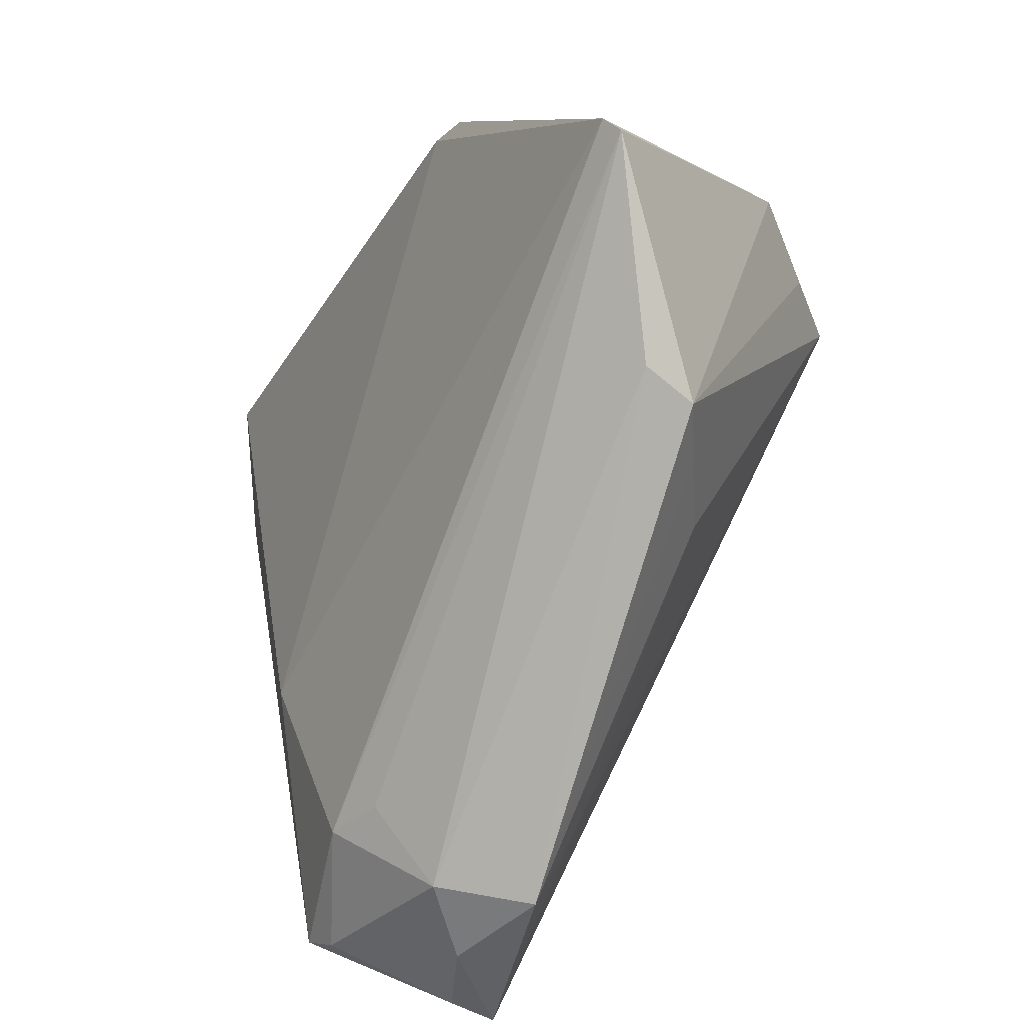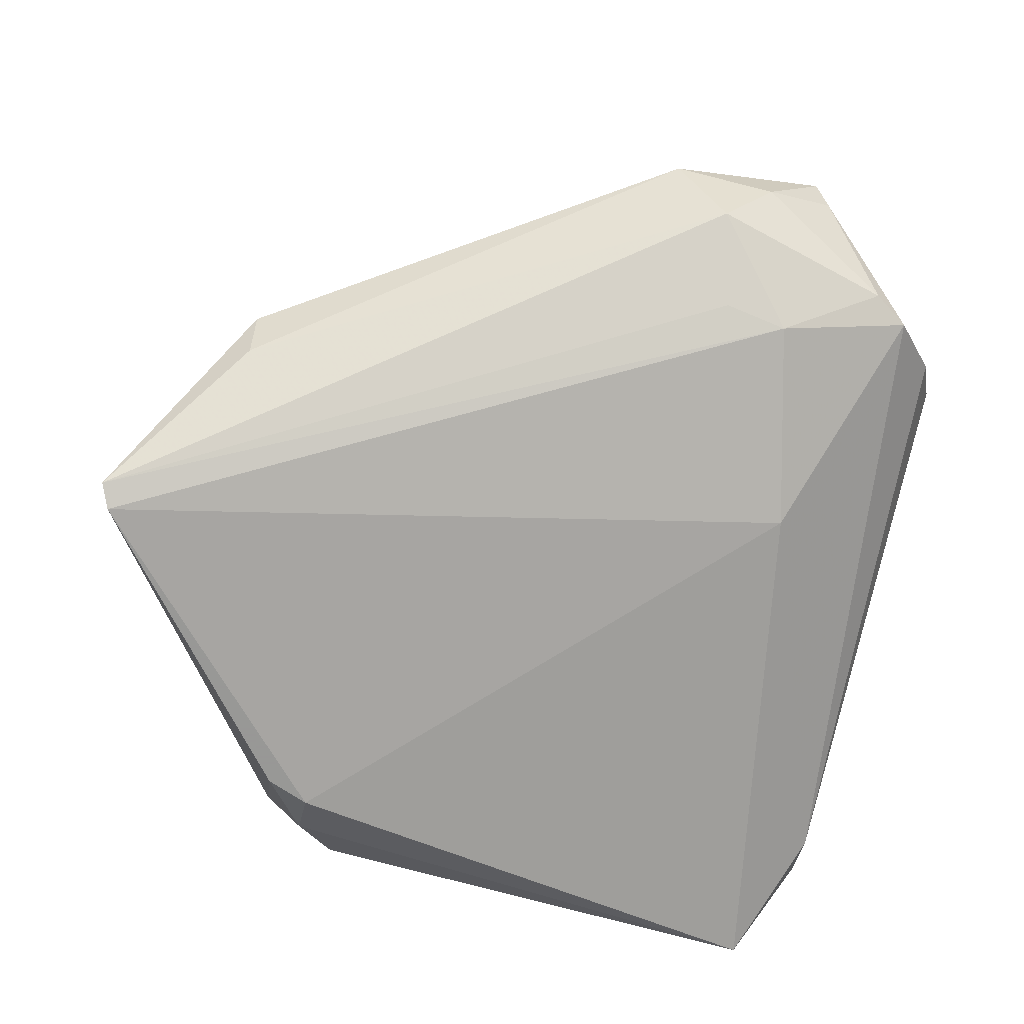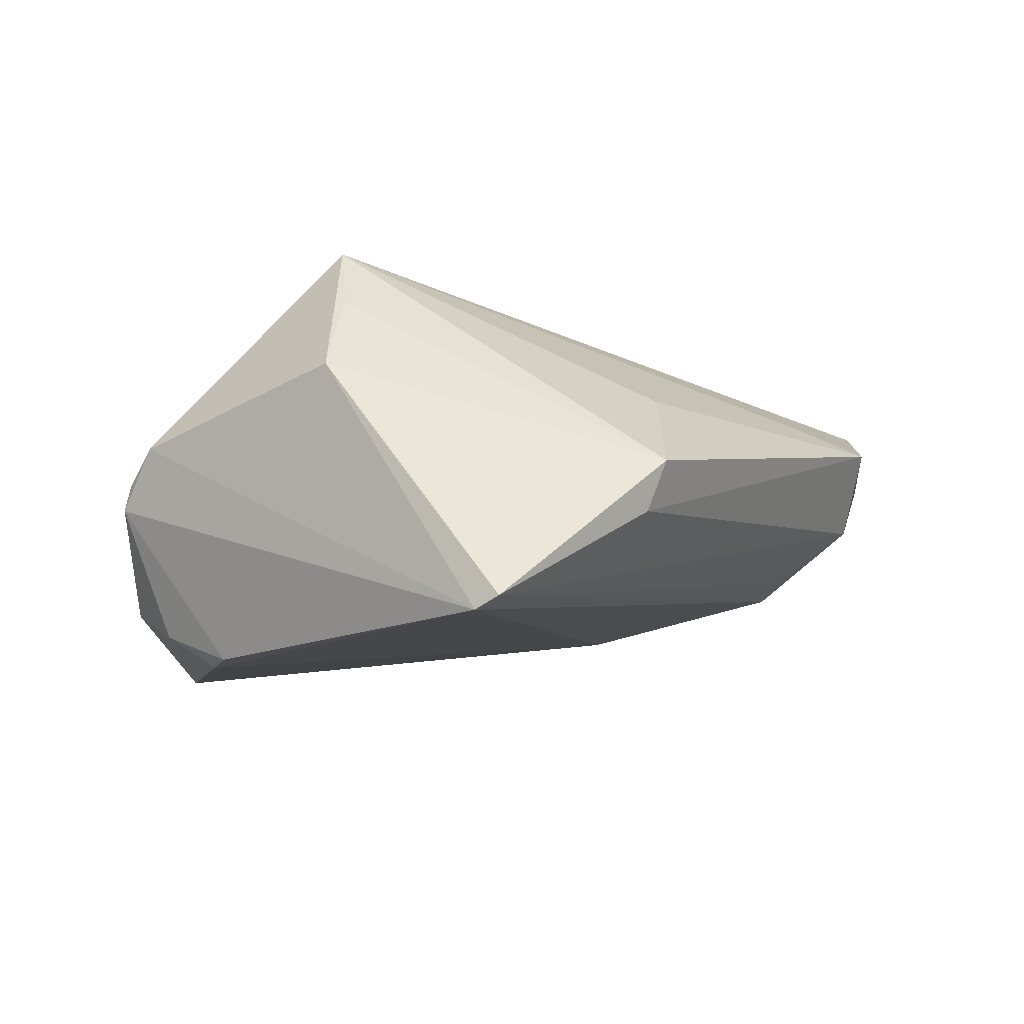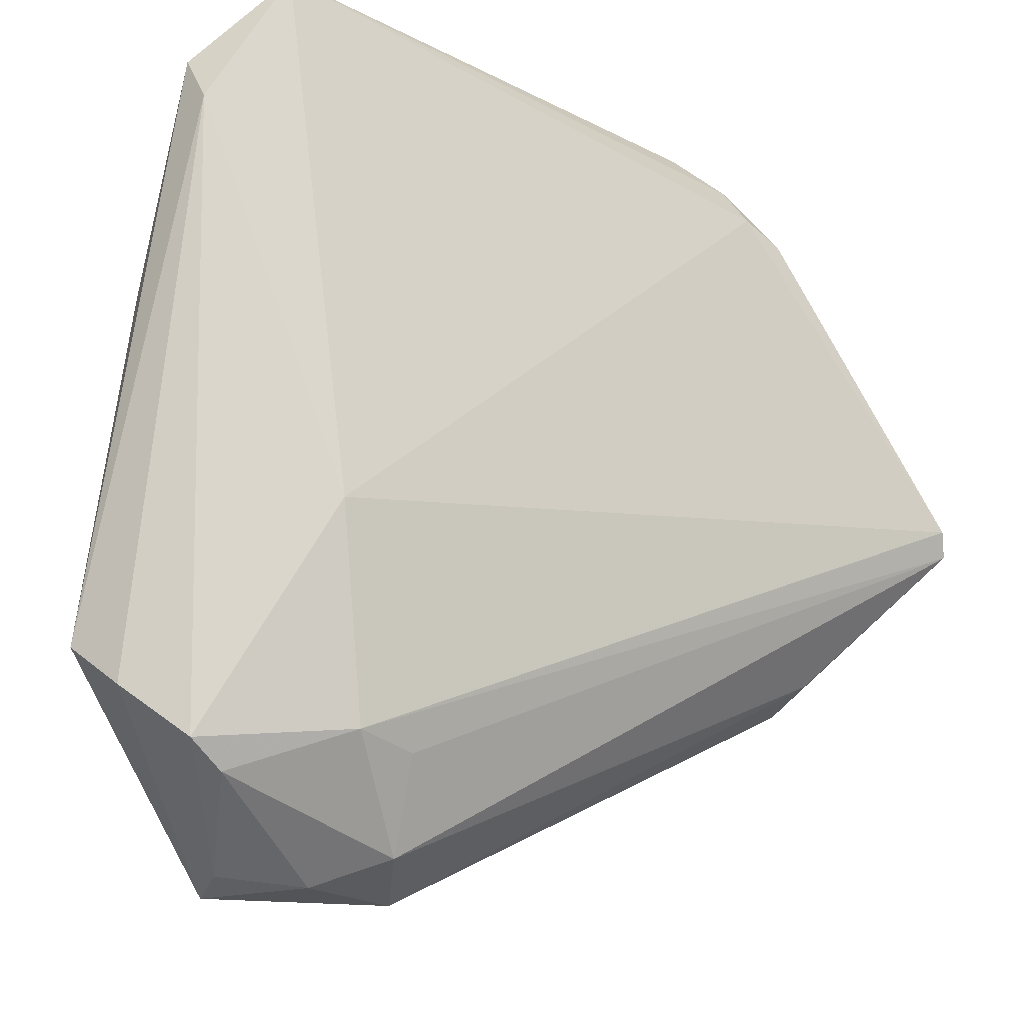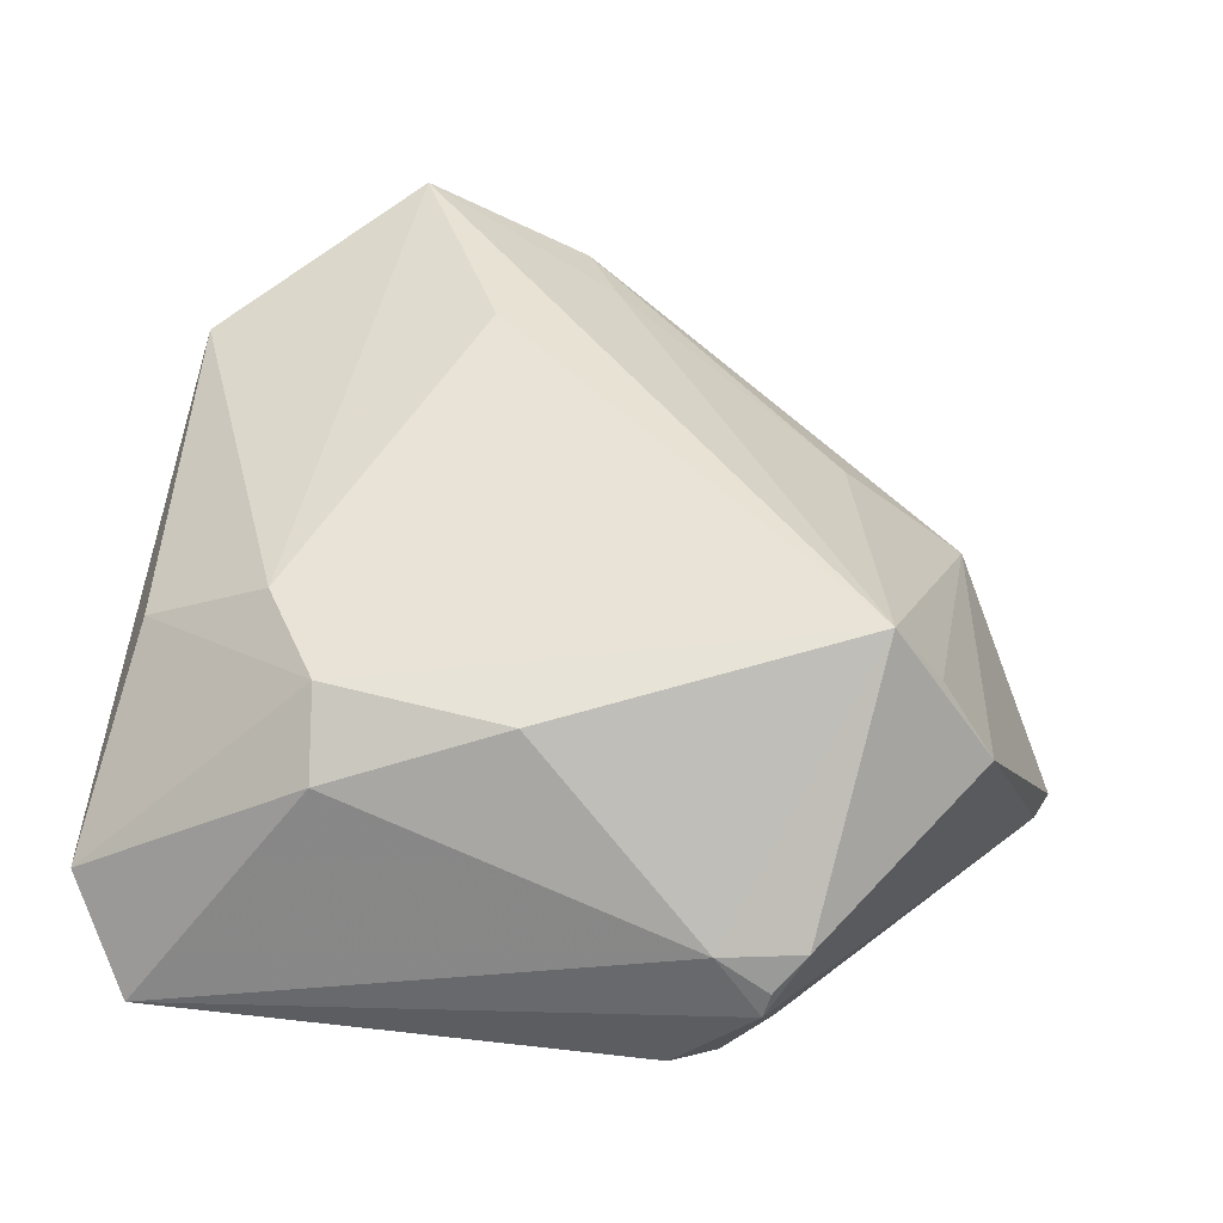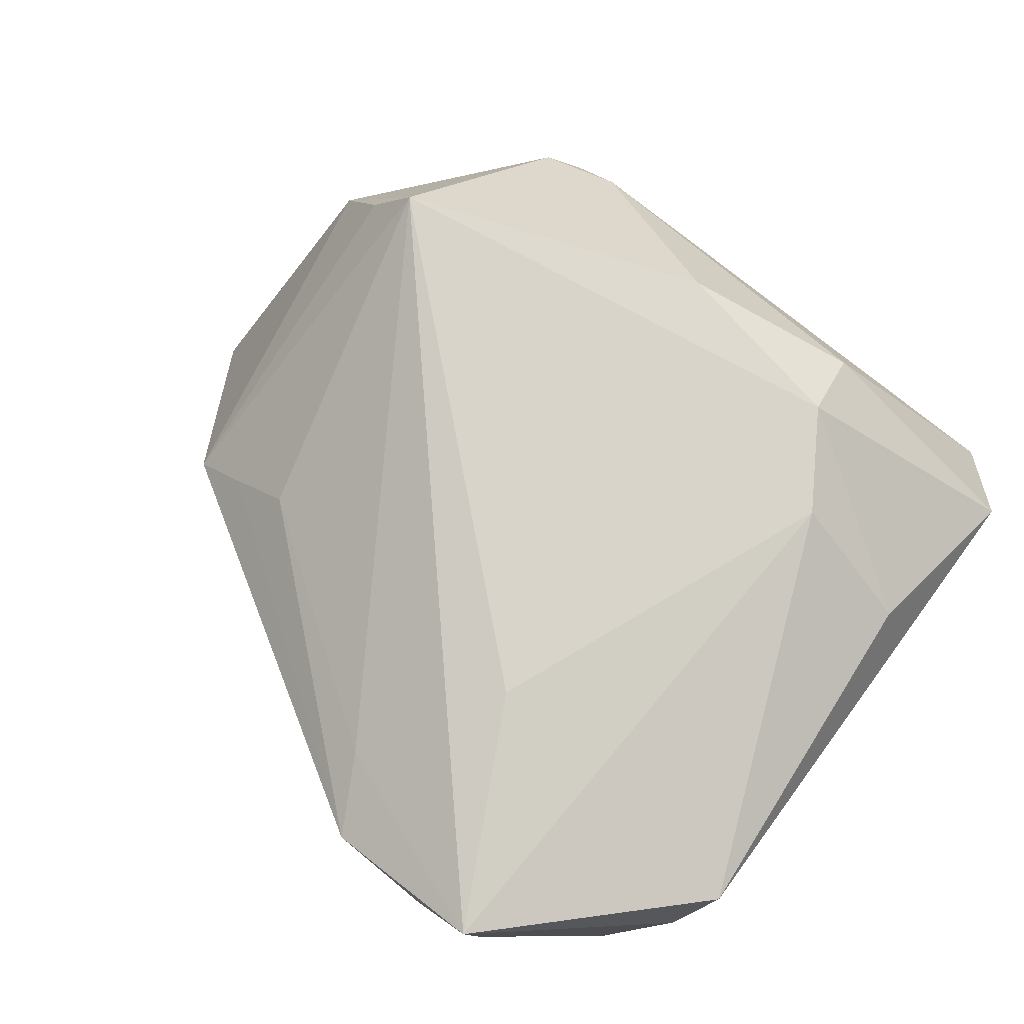
<metadata>
{"format":"obj","ext":"obj","renderer":"f3d","projection":"perspective","resolution":1024,"background":"white","views":[{"elev":-46.4,"azim":-126.0,"up":"+Y"},{"elev":-68.4,"azim":-14.9,"up":"+Z"},{"elev":-15.1,"azim":-88.7,"up":"+Z"},{"elev":-24.8,"azim":141.0,"up":"+Y"},{"elev":47.7,"azim":-171.7,"up":"+Z"},{"elev":74.8,"azim":36.7,"up":"+Z"}]}
</metadata>
<code>
v 0.01213 -0.05273 0.0002485
v 0.02945 0.0126 0.01803
v -0.04115 0.01336 0.01594
v 0.0221 0.02452 0.01816
v -0.02727 0.04116 -0.003192
v -0.02844 -0.02458 0.007025
v -0.02654 0.04198 -0.006233
v -0.03618 -0.0249 0.0006682
v 0.03463 -0.04718 0.0008957
v 0.0209 0.03366 0.01228
v -0.0475 0.01484 0.005886
v -0.05473 -0.003047 -0.02534
v 0.005756 -0.05488 0.00981
v -0.01694 0.04126 -0.01764
v -0.03565 0.01437 0.02422
v -0.02726 0.0288 -0.02534
v -0.03074 0.03837 0.0005542
v 0.01263 -0.02953 0.02151
v 0.04471 0.01023 0.00871
v 0.03902 -0.04438 0.0003583
v -0.02205 0.0307 -0.02534
v 0.0147 -0.04275 -0.006395
v -0.02116 0.0405 0.001084
v 0.04105 0.04371 -0.01541
v 0.0001143 0.02874 0.01935
v -0.05615 -0.005756 -0.02402
v 0.01823 -0.05542 0.007912
v 0.02889 -0.01792 -0.0122
v 0.02238 -0.04184 -0.007236
v 0.04515 -0.03826 0.005812
v -0.04303 -0.02502 -0.0049
v 0.0009134 -0.04552 0.0123
v -0.02194 0.03655 -0.02142
v 0.02717 -0.05452 0.01333
v -0.04278 -0.02271 -0.01102
v 0.04807 0.03453 -0.005215
v 0.04807 -0.03308 0.01147
v 0.04753 0.02852 -0.008503
v 0.02572 -0.05569 0.0183
f 31 11 26
f 7 24 14
f 15 11 3
f 3 31 15
f 11 31 3
f 17 11 15
f 18 15 39
f 21 16 33
f 24 21 33
f 33 14 24
f 33 16 7
f 7 14 33
f 28 21 24
f 7 16 12
f 12 29 26
f 12 16 21
f 12 17 7
f 12 28 29
f 21 28 12
f 26 11 12
f 11 17 12
f 26 29 22
f 26 22 1
f 1 22 29
f 15 25 23
f 23 17 15
f 25 10 23
f 23 24 7
f 23 10 24
f 4 25 15
f 4 10 25
f 29 28 20
f 20 30 39
f 15 6 32
f 32 6 13
f 39 15 32
f 32 13 39
f 31 13 8
f 13 6 8
f 15 31 8
f 8 6 15
f 35 31 26
f 26 1 35
f 35 13 31
f 35 1 13
f 39 13 27
f 13 1 27
f 24 10 36
f 10 4 36
f 36 4 19
f 39 30 37
f 37 36 19
f 7 17 5
f 5 23 7
f 17 23 5
f 15 18 2
f 2 4 15
f 2 18 39
f 39 37 2
f 19 4 2
f 2 37 19
f 9 1 29
f 29 20 9
f 9 27 1
f 24 36 38
f 38 28 24
f 36 37 38
f 38 20 28
f 38 37 30
f 30 20 38
f 39 27 34
f 27 9 34
f 34 20 39
f 34 9 20

</code>
